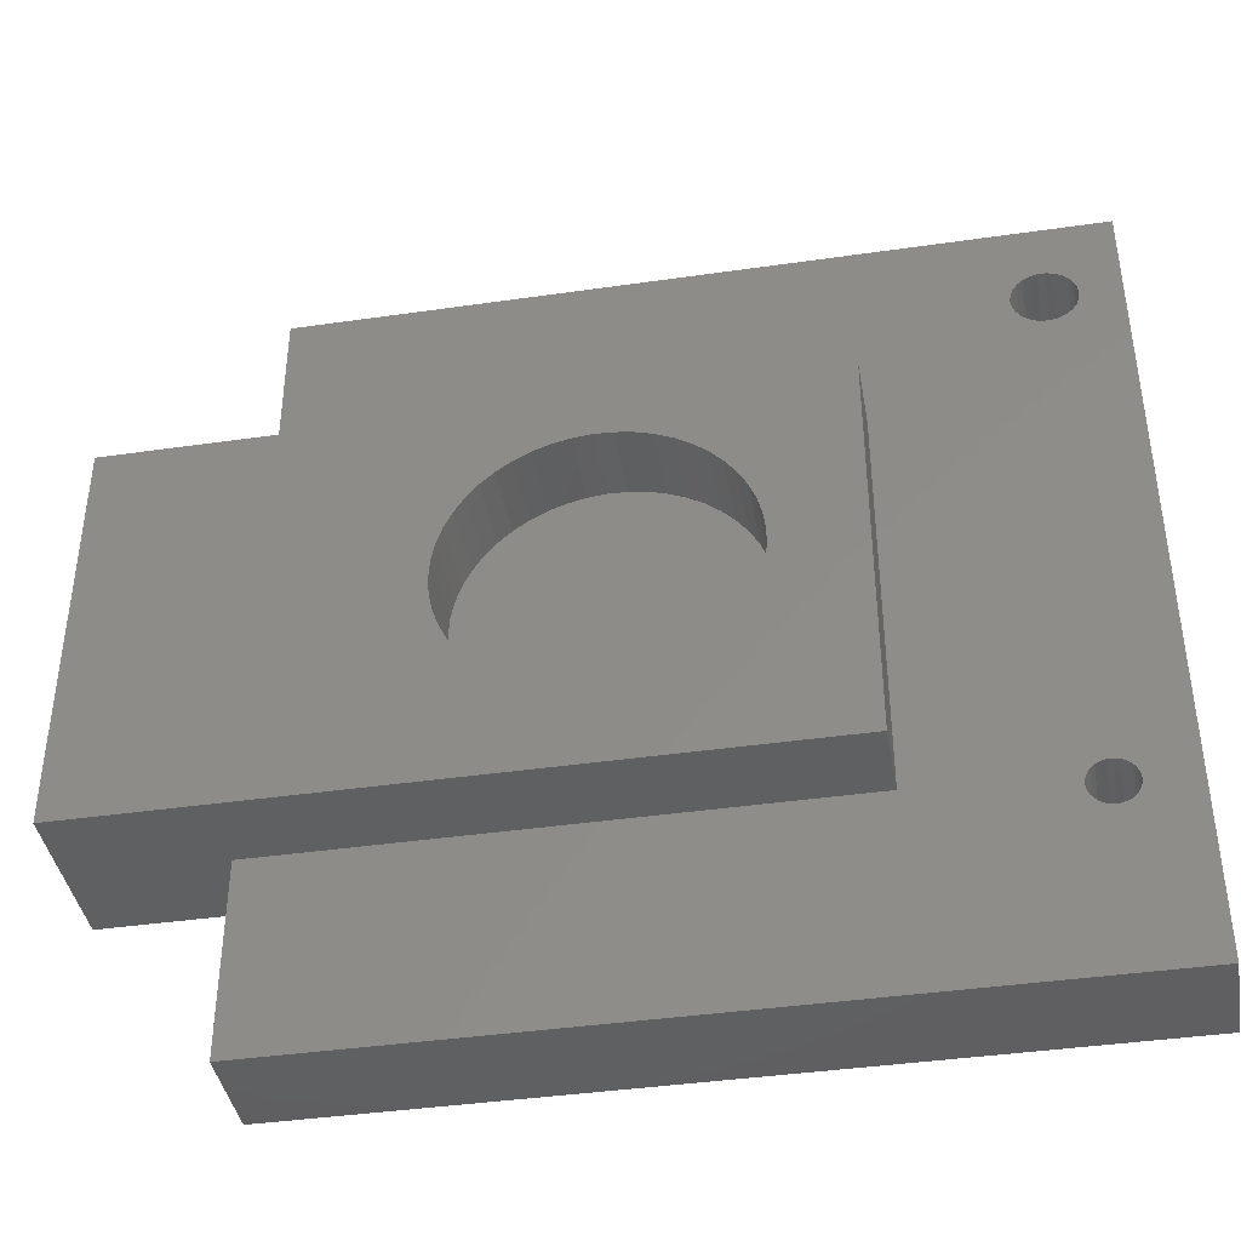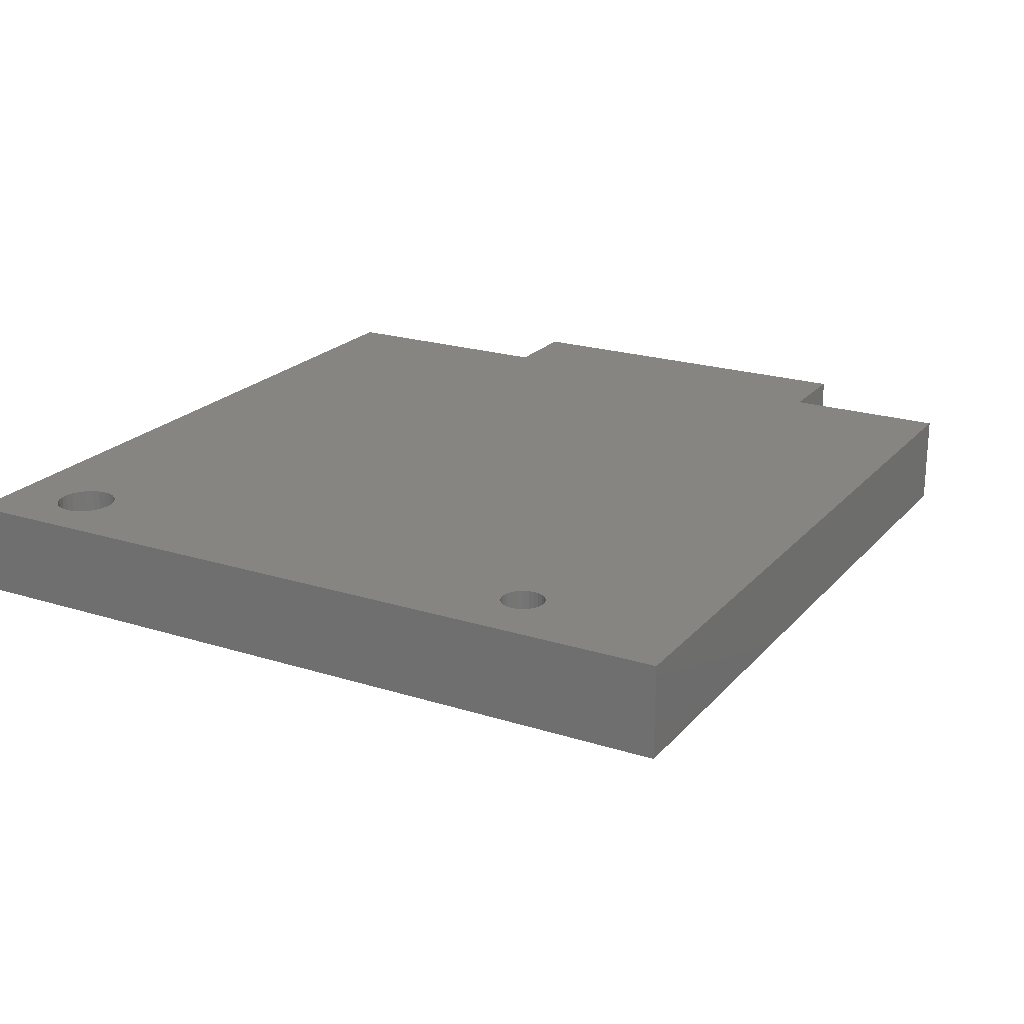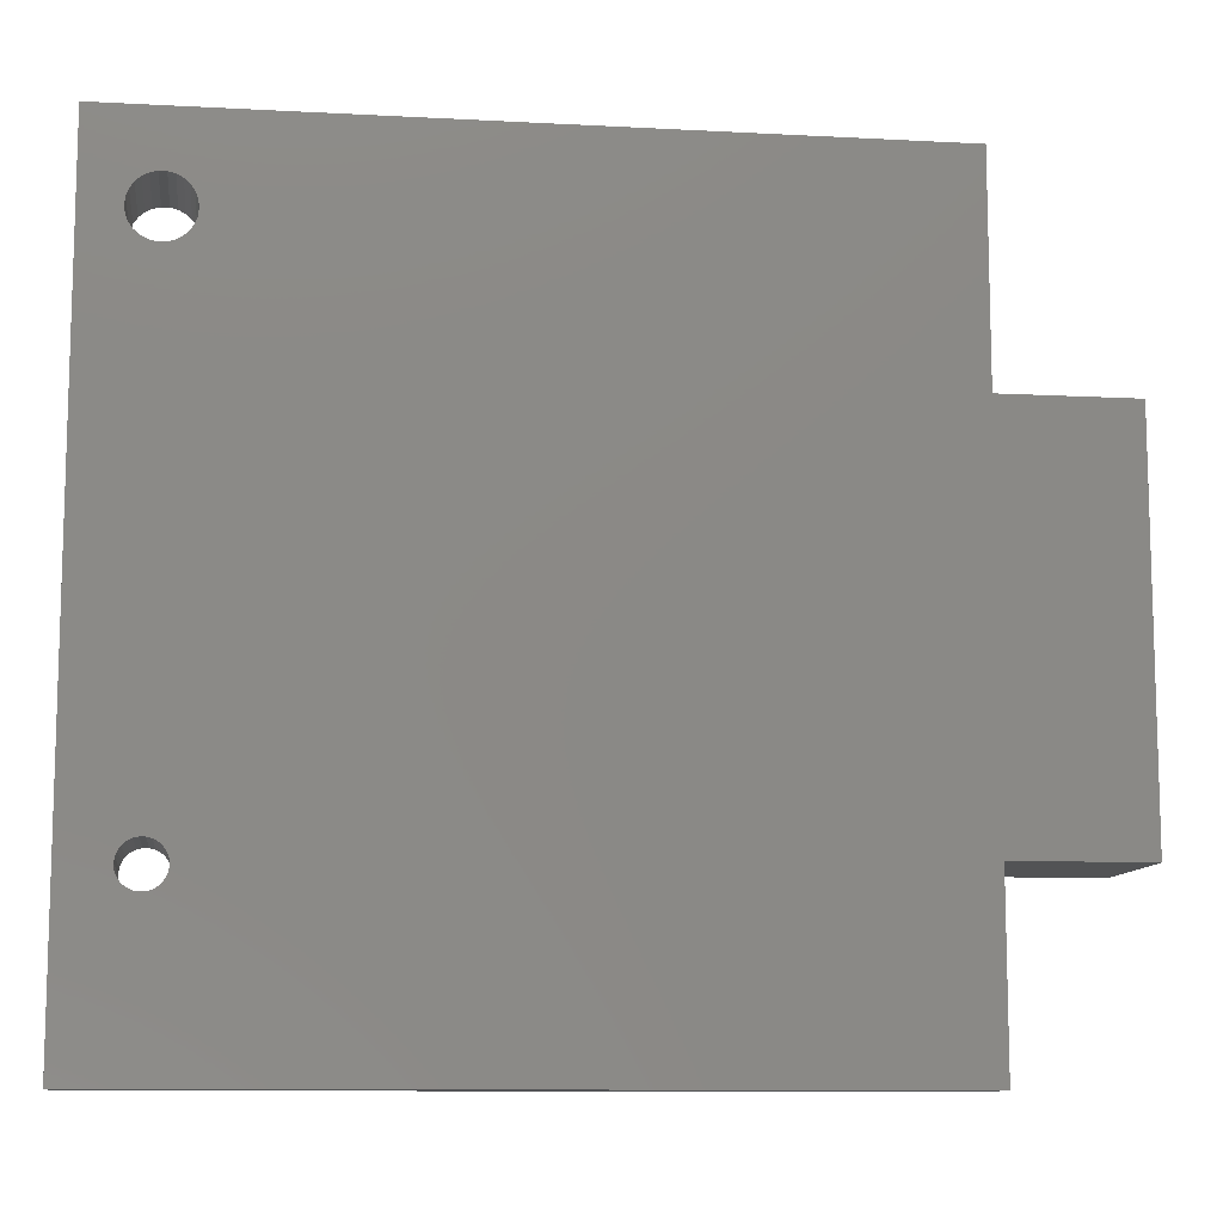
<metadata>
{"format":"stl","ext":"stl","renderer":"f3d","projection":"perspective","resolution":1024,"background":"white","views":[{"elev":-40.7,"azim":-170.0,"up":"+Y"},{"elev":21.4,"azim":-60.8,"up":"+Z"},{"elev":-10.5,"azim":-7.6,"up":"+Y"}]}
</metadata>
<code>
# stl→obj: 284 verts, 572 faces
v 0.6926 -0.4407 -0.01587
v -0.6111 -0.4407 0.127
v -0.6111 -0.4407 -0.01587
v 0.6926 -0.4407 0.127
v -0.6111 0.9222 0.127
v -0.6111 0.9222 -0.01587
v 0.6926 -0.1222 0.09524
v 0.6926 -0.1222 -0.01587
v 0.6926 0.555 0.09524
v 0.6926 0.9222 0.127
v 0.6926 0.9222 -0.01587
v 0.6926 0.555 -0.01587
v -0.6111 -0.4407 -0.03175
v 0.6926 -0.4407 -0.03175
v -0.5136 -0.1749 0.127
v -0.5203 -0.169 0.127
v -0.5254 -0.1617 0.127
v -0.5057 -0.1791 0.127
v -0.5286 -0.1533 0.127
v -0.4971 -0.1812 0.127
v -0.5296 -0.1444 0.127
v -0.4881 -0.1812 0.127
v -0.5286 -0.1356 0.127
v -0.4795 -0.1791 0.127
v -0.4716 -0.1749 0.127
v -0.4649 -0.169 0.127
v -0.5314 0.7397 0.127
v -0.5254 -0.1272 0.127
v -0.5203 -0.1199 0.127
v -0.522 0.7314 0.127
v -0.5136 -0.114 0.127
v -0.5385 0.75 0.127
v -0.511 0.7256 0.127
v -0.5057 -0.1098 0.127
v -0.5429 0.7617 0.127
v -0.4988 0.7226 0.127
v -0.4971 -0.1077 0.127
v -0.4863 0.7226 0.127
v -0.4881 -0.1077 0.127
v -0.4795 -0.1098 0.127
v -0.4742 0.7256 0.127
v -0.4716 -0.114 0.127
v -0.4566 -0.1356 0.127
v -0.4556 -0.1444 0.127
v -0.4598 -0.1272 0.127
v -0.4598 -0.1617 0.127
v -0.4566 -0.1533 0.127
v -0.4631 0.7314 0.127
v -0.4649 -0.1199 0.127
v -0.4538 0.7397 0.127
v -0.4467 0.75 0.127
v -0.5314 0.8085 0.127
v -0.522 0.8167 0.127
v -0.5385 0.7982 0.127
v -0.5429 0.7865 0.127
v -0.5444 0.7741 0.127
v -0.511 0.8226 0.127
v -0.4988 0.8255 0.127
v -0.4863 0.8255 0.127
v -0.4742 0.8226 0.127
v -0.4631 0.8167 0.127
v -0.4422 0.7865 0.127
v -0.4407 0.7741 0.127
v -0.4467 0.7982 0.127
v -0.4538 0.8085 0.127
v -0.4422 0.7617 0.127
v -0.6111 0.9222 -0.03175
v 0.6926 -0.1222 -0.03175
v 0.9307 -0.1222 -0.01587
v 0.9307 -0.1222 0.09524
v 0.9307 0.555 0.09524
v 0.9307 0.555 -0.01587
v 0.6926 0.555 -0.03175
v 0.6926 0.9222 -0.03175
v -0.5136 -0.1749 -0.03175
v -0.5203 -0.169 -0.03175
v -0.5254 -0.1617 -0.03175
v -0.5057 -0.1791 -0.03175
v -0.5286 -0.1533 -0.03175
v -0.4971 -0.1812 -0.03175
v -0.5296 -0.1444 -0.03175
v -0.4881 -0.1812 -0.03175
v -0.5286 -0.1356 -0.03175
v -0.4795 -0.1791 -0.03175
v -0.4716 -0.1749 -0.03175
v -0.2122 -0.1222 -0.03175
v -0.4556 -0.1444 -0.03175
v -0.4566 -0.1356 -0.03175
v -0.4598 -0.1272 -0.03175
v -0.4649 -0.1199 -0.03175
v -0.4716 -0.114 -0.03175
v -0.4795 -0.1098 -0.03175
v -0.4649 -0.169 -0.03175
v -0.4598 -0.1617 -0.03175
v -0.4566 -0.1533 -0.03175
v -0.5314 0.7397 -0.03175
v -0.5203 -0.1199 -0.03175
v -0.5254 -0.1272 -0.03175
v -0.522 0.7314 -0.03175
v -0.5136 -0.114 -0.03175
v -0.5385 0.75 -0.03175
v -0.511 0.7256 -0.03175
v -0.5057 -0.1098 -0.03175
v -0.5429 0.7617 -0.03175
v -0.4988 0.7226 -0.03175
v -0.4971 -0.1077 -0.03175
v -0.522 0.8167 -0.03175
v -0.5314 0.8085 -0.03175
v -0.5385 0.7982 -0.03175
v -0.5429 0.7865 -0.03175
v -0.5444 0.7741 -0.03175
v -0.511 0.8226 -0.03175
v -0.4988 0.8255 -0.03175
v -0.4863 0.8255 -0.03175
v -0.2122 0.555 -0.03175
v -0.4881 -0.1077 -0.03175
v -0.4863 0.7226 -0.03175
v -0.4742 0.7256 -0.03175
v -0.4631 0.7314 -0.03175
v -0.4538 0.7397 -0.03175
v -0.4467 0.75 -0.03175
v -0.4422 0.7617 -0.03175
v -0.4407 0.7741 -0.03175
v -0.4422 0.7865 -0.03175
v -0.4742 0.8226 -0.03175
v -0.4467 0.7982 -0.03175
v -0.4631 0.8167 -0.03175
v 0.4016 0.555 -0.03175
v -0.4538 0.8085 -0.03175
v -0.4566 -0.1356 -0.01587
v -0.4556 -0.1444 -0.01587
v -0.4598 -0.1272 -0.01587
v -0.4649 -0.1199 -0.01587
v -0.4716 -0.114 -0.01587
v -0.4795 -0.1098 -0.01587
v -0.4881 -0.1077 -0.01587
v -0.4971 -0.1077 -0.01587
v -0.5057 -0.1098 -0.01587
v -0.5136 -0.114 -0.01587
v -0.5203 -0.1199 -0.01587
v -0.5254 -0.1272 -0.01587
v -0.5286 -0.1356 -0.01587
v -0.5296 -0.1444 -0.01587
v -0.5286 -0.1533 -0.01587
v -0.5254 -0.1617 -0.01587
v -0.5203 -0.169 -0.01587
v -0.5136 -0.1749 -0.01587
v -0.5057 -0.1791 -0.01587
v -0.4971 -0.1812 -0.01587
v -0.4881 -0.1812 -0.01587
v -0.4795 -0.1791 -0.01587
v -0.4716 -0.1749 -0.01587
v -0.4649 -0.169 -0.01587
v -0.4598 -0.1617 -0.01587
v -0.4566 -0.1533 -0.01587
v -0.4422 0.7865 -0.01587
v -0.4407 0.7741 -0.01587
v -0.4467 0.7982 -0.01587
v -0.4538 0.8085 -0.01587
v -0.4631 0.8167 -0.01587
v -0.4742 0.8226 -0.01587
v -0.4863 0.8255 -0.01587
v -0.4988 0.8255 -0.01587
v -0.511 0.8226 -0.01587
v -0.522 0.8167 -0.01587
v -0.5314 0.8085 -0.01587
v -0.5385 0.7982 -0.01587
v -0.5429 0.7865 -0.01587
v -0.5444 0.7741 -0.01587
v -0.5429 0.7617 -0.01587
v -0.5385 0.75 -0.01587
v -0.5314 0.7397 -0.01587
v -0.522 0.7314 -0.01587
v -0.511 0.7256 -0.01587
v -0.4988 0.7226 -0.01587
v -0.4863 0.7226 -0.01587
v -0.4742 0.7256 -0.01587
v -0.4631 0.7314 -0.01587
v -0.4538 0.7397 -0.01587
v -0.4467 0.75 -0.01587
v -0.4422 0.7617 -0.01587
v -0.2122 -0.1222 -0.1587
v 0.9307 -0.1222 -0.1587
v 0.9307 0.555 -0.1587
v 0.4016 0.555 -0.1587
v -0.2122 0.555 -0.1587
v -0.01251 0.08323 -0.1587
v 0.008711 0.06131 -0.1587
v 0.03256 0.04229 -0.1587
v -0.03076 0.1077 -0.1587
v 0.05865 0.02647 -0.1587
v -0.04573 0.1343 -0.1587
v 0.08655 0.01412 -0.1587
v -0.05718 0.1625 -0.1587
v 0.1158 0.005441 -0.1587
v -0.06492 0.1921 -0.1587
v 0.1459 0.0005712 -0.1587
v -0.06882 0.2223 -0.1587
v 0.1764 -0.0004067 -0.1587
v 0.2068 0.002523 -0.1587
v -0.03076 0.3675 -0.1587
v -0.04573 0.3409 -0.1587
v -0.05718 0.3126 -0.1587
v -0.06492 0.2831 -0.1587
v -0.06882 0.2528 -0.1587
v -0.01251 0.3919 -0.1587
v 0.008711 0.4138 -0.1587
v 0.03256 0.4328 -0.1587
v 0.05865 0.4487 -0.1587
v 0.08655 0.461 -0.1587
v 0.1158 0.4697 -0.1587
v 0.1459 0.4746 -0.1587
v 0.2365 0.009312 -0.1587
v 0.2652 0.01985 -0.1587
v 0.2922 0.03396 -0.1587
v 0.3172 0.05142 -0.1587
v 0.3398 0.07193 -0.1587
v 0.3596 0.09516 -0.1587
v 0.3762 0.1207 -0.1587
v 0.3895 0.1482 -0.1587
v 0.3991 0.1772 -0.1587
v 0.4049 0.2071 -0.1587
v 0.4069 0.2376 -0.1587
v 0.3895 0.3269 -0.1587
v 0.3762 0.3544 -0.1587
v 0.3596 0.38 -0.1587
v 0.3398 0.4032 -0.1587
v 0.3172 0.4237 -0.1587
v 0.2922 0.4412 -0.1587
v 0.2652 0.4553 -0.1587
v 0.2365 0.4658 -0.1587
v 0.2068 0.4726 -0.1587
v 0.1764 0.4755 -0.1587
v 0.4049 0.268 -0.1587
v 0.3991 0.298 -0.1587
v 0.4049 0.268 -0.03175
v 0.4069 0.2376 -0.03175
v 0.3991 0.298 -0.03175
v 0.3895 0.3269 -0.03175
v 0.3762 0.3544 -0.03175
v 0.3596 0.38 -0.03175
v 0.3398 0.4032 -0.03175
v 0.3172 0.4237 -0.03175
v 0.2922 0.4412 -0.03175
v 0.2652 0.4553 -0.03175
v 0.2365 0.4658 -0.03175
v 0.2068 0.4726 -0.03175
v 0.1764 0.4755 -0.03175
v 0.1459 0.4746 -0.03175
v 0.1158 0.4697 -0.03175
v 0.08655 0.461 -0.03175
v 0.05865 0.4487 -0.03175
v 0.03256 0.4328 -0.03175
v 0.008711 0.4138 -0.03175
v -0.01251 0.3919 -0.03175
v -0.03076 0.3675 -0.03175
v -0.04573 0.3409 -0.03175
v -0.05718 0.3126 -0.03175
v -0.06492 0.2831 -0.03175
v -0.06882 0.2528 -0.03175
v -0.06882 0.2223 -0.03175
v -0.06492 0.1921 -0.03175
v -0.05718 0.1625 -0.03175
v -0.04573 0.1343 -0.03175
v -0.03076 0.1077 -0.03175
v -0.01251 0.08323 -0.03175
v 0.008711 0.06131 -0.03175
v 0.03256 0.04229 -0.03175
v 0.05865 0.02647 -0.03175
v 0.08655 0.01412 -0.03175
v 0.1158 0.005441 -0.03175
v 0.1459 0.0005712 -0.03175
v 0.1764 -0.0004067 -0.03175
v 0.2068 0.002523 -0.03175
v 0.2365 0.009312 -0.03175
v 0.2652 0.01985 -0.03175
v 0.2922 0.03396 -0.03175
v 0.3172 0.05142 -0.03175
v 0.3398 0.07193 -0.03175
v 0.3596 0.09516 -0.03175
v 0.3762 0.1207 -0.03175
v 0.3895 0.1482 -0.03175
v 0.3991 0.1772 -0.03175
v 0.4049 0.2071 -0.03175
f 1 2 3
f 1 4 2
f 3 5 6
f 3 2 5
f 7 4 1
f 8 7 1
f 9 4 7
f 10 4 9
f 11 9 12
f 11 10 9
f 1 3 13
f 1 13 14
f 15 16 2
f 17 2 16
f 18 15 2
f 19 2 17
f 20 18 2
f 21 2 19
f 22 20 2
f 23 2 21
f 24 22 2
f 25 24 2
f 26 25 2
f 27 28 29
f 30 27 29
f 30 29 31
f 32 23 28
f 32 28 27
f 33 31 34
f 33 30 31
f 35 23 32
f 36 33 34
f 36 34 37
f 38 36 37
f 38 39 40
f 38 37 39
f 41 40 42
f 41 38 40
f 4 43 44
f 4 45 43
f 4 46 26
f 4 47 46
f 4 44 47
f 4 26 2
f 48 42 49
f 48 41 42
f 50 49 45
f 50 48 49
f 51 50 45
f 5 23 35
f 5 52 53
f 5 54 52
f 5 55 54
f 5 56 55
f 5 35 56
f 5 2 23
f 57 5 53
f 58 5 57
f 59 5 58
f 60 5 59
f 61 5 60
f 10 45 4
f 10 62 63
f 10 64 62
f 10 65 64
f 10 61 65
f 10 51 45
f 10 66 51
f 10 63 66
f 10 5 61
f 6 10 11
f 6 5 10
f 3 6 67
f 3 67 13
f 8 1 14
f 8 14 68
f 69 7 8
f 69 70 7
f 71 9 7
f 71 7 70
f 12 71 72
f 12 9 71
f 11 12 73
f 11 73 74
f 75 13 76
f 77 76 13
f 78 13 75
f 79 77 13
f 80 13 78
f 81 79 13
f 82 13 80
f 83 81 13
f 84 13 82
f 85 13 84
f 86 87 88
f 86 88 89
f 86 89 90
f 86 90 91
f 86 91 92
f 86 85 93
f 86 93 94
f 86 94 95
f 86 95 87
f 86 13 85
f 96 97 98
f 99 97 96
f 99 100 97
f 101 98 83
f 101 96 98
f 102 103 100
f 102 100 99
f 104 101 83
f 105 103 102
f 105 106 103
f 14 13 86
f 67 104 83
f 67 107 108
f 67 108 109
f 67 109 110
f 67 110 111
f 67 111 104
f 67 83 13
f 112 107 67
f 113 112 67
f 114 113 67
f 115 86 92
f 115 92 116
f 115 116 106
f 115 106 105
f 115 105 117
f 115 117 118
f 115 118 119
f 115 119 120
f 115 120 121
f 115 121 122
f 115 122 123
f 124 115 123
f 125 114 67
f 126 115 124
f 127 125 67
f 68 14 86
f 128 115 126
f 74 73 128
f 74 126 129
f 74 129 127
f 74 128 126
f 74 127 67
f 130 131 44
f 130 44 43
f 132 43 45
f 132 130 43
f 133 45 49
f 133 132 45
f 134 49 42
f 134 133 49
f 135 42 40
f 135 134 42
f 136 40 39
f 136 135 40
f 137 39 37
f 137 136 39
f 138 37 34
f 138 137 37
f 139 34 31
f 139 138 34
f 140 31 29
f 140 139 31
f 141 140 29
f 141 29 28
f 142 141 28
f 142 28 23
f 143 142 23
f 143 23 21
f 144 21 19
f 144 143 21
f 145 144 19
f 145 19 17
f 146 17 16
f 146 145 17
f 147 16 15
f 147 146 16
f 148 15 18
f 148 18 20
f 148 147 15
f 149 148 20
f 150 20 22
f 150 149 20
f 151 22 24
f 151 24 25
f 151 150 22
f 152 151 25
f 153 25 26
f 153 152 25
f 154 26 46
f 154 46 47
f 154 153 26
f 155 154 47
f 131 47 44
f 131 155 47
f 156 157 63
f 156 63 62
f 158 62 64
f 158 156 62
f 159 64 65
f 159 158 64
f 160 65 61
f 160 159 65
f 161 61 60
f 161 160 61
f 162 60 59
f 162 161 60
f 163 59 58
f 163 162 59
f 164 58 57
f 164 163 58
f 165 57 53
f 165 164 57
f 166 53 52
f 166 165 53
f 167 166 52
f 167 52 54
f 168 167 54
f 168 54 55
f 169 168 55
f 169 55 56
f 170 56 35
f 170 169 56
f 171 170 35
f 171 35 32
f 172 32 27
f 172 171 32
f 173 27 30
f 173 172 27
f 174 30 33
f 174 33 36
f 174 173 30
f 175 174 36
f 176 36 38
f 176 175 36
f 177 38 41
f 177 176 38
f 178 41 48
f 178 48 50
f 178 177 41
f 179 178 50
f 180 50 51
f 180 51 66
f 180 179 50
f 181 180 66
f 157 66 63
f 157 181 66
f 6 11 74
f 6 74 67
f 68 86 182
f 183 68 182
f 69 8 68
f 69 68 183
f 72 70 69
f 72 71 70
f 73 72 184
f 12 72 73
f 185 73 184
f 128 73 185
f 115 128 185
f 115 185 186
f 86 115 186
f 86 186 182
f 130 87 131
f 130 88 87
f 132 89 88
f 132 88 130
f 133 90 89
f 133 89 132
f 134 91 90
f 134 90 133
f 135 92 91
f 135 91 134
f 136 116 92
f 136 92 135
f 137 106 116
f 137 116 136
f 138 103 106
f 138 106 137
f 139 100 103
f 139 103 138
f 140 97 100
f 140 100 139
f 141 97 140
f 141 98 97
f 142 98 141
f 142 83 98
f 143 83 142
f 143 81 83
f 144 79 81
f 144 81 143
f 145 79 144
f 145 77 79
f 146 76 77
f 146 77 145
f 147 75 76
f 147 76 146
f 148 78 75
f 148 75 147
f 149 80 78
f 149 78 148
f 150 82 80
f 150 80 149
f 151 84 82
f 151 82 150
f 152 85 84
f 152 84 151
f 153 93 85
f 153 85 152
f 154 94 93
f 154 93 153
f 155 95 94
f 155 94 154
f 131 87 95
f 131 95 155
f 156 123 157
f 156 124 123
f 158 126 124
f 158 124 156
f 159 129 126
f 159 126 158
f 160 127 129
f 160 129 159
f 161 125 127
f 161 127 160
f 162 114 125
f 162 125 161
f 163 113 114
f 163 114 162
f 164 112 113
f 164 113 163
f 165 107 112
f 165 112 164
f 166 108 107
f 166 107 165
f 167 108 166
f 167 109 108
f 168 109 167
f 168 110 109
f 169 110 168
f 169 111 110
f 170 104 111
f 170 111 169
f 171 104 170
f 171 101 104
f 172 96 101
f 172 101 171
f 173 99 96
f 173 96 172
f 174 102 99
f 174 99 173
f 175 105 102
f 175 102 174
f 176 117 105
f 176 105 175
f 177 118 117
f 177 117 176
f 178 119 118
f 178 118 177
f 179 120 119
f 179 119 178
f 180 121 120
f 180 120 179
f 181 122 121
f 181 121 180
f 157 123 122
f 157 122 181
f 72 69 183
f 72 183 184
f 187 188 182
f 189 182 188
f 190 187 182
f 191 182 189
f 192 190 182
f 193 182 191
f 194 192 182
f 195 182 193
f 196 194 182
f 197 182 195
f 198 196 182
f 199 182 197
f 200 182 199
f 186 201 202
f 186 202 203
f 186 203 204
f 186 204 205
f 186 205 198
f 186 198 182
f 206 201 186
f 207 206 186
f 208 207 186
f 209 208 186
f 210 209 186
f 211 210 186
f 212 211 186
f 183 200 213
f 183 213 214
f 183 214 215
f 183 215 216
f 183 216 217
f 183 217 218
f 183 218 219
f 183 219 220
f 183 220 221
f 183 221 222
f 183 222 223
f 183 182 200
f 185 224 225
f 185 225 226
f 185 226 227
f 185 227 228
f 185 228 229
f 185 229 230
f 185 230 231
f 185 231 232
f 185 232 233
f 185 233 212
f 185 212 186
f 184 223 234
f 184 234 235
f 184 235 224
f 184 224 185
f 184 183 223
f 236 223 237
f 236 234 223
f 238 234 236
f 238 235 234
f 239 235 238
f 239 224 235
f 240 224 239
f 240 225 224
f 241 225 240
f 241 226 225
f 242 226 241
f 242 227 226
f 243 227 242
f 243 228 227
f 244 228 243
f 244 229 228
f 245 229 244
f 245 230 229
f 246 230 245
f 246 231 230
f 247 231 246
f 247 232 231
f 247 233 232
f 248 233 247
f 249 233 248
f 249 212 233
f 250 212 249
f 250 211 212
f 251 210 211
f 251 211 250
f 251 209 210
f 252 209 251
f 253 208 209
f 253 209 252
f 254 207 208
f 254 208 253
f 255 206 207
f 255 207 254
f 256 201 206
f 256 206 255
f 257 202 201
f 257 201 256
f 258 203 202
f 258 202 257
f 259 204 203
f 259 203 258
f 260 205 204
f 260 204 259
f 261 205 260
f 261 198 205
f 262 198 261
f 262 196 198
f 263 196 262
f 263 194 196
f 264 194 263
f 264 192 194
f 265 192 264
f 265 190 192
f 265 187 190
f 266 187 265
f 267 187 266
f 267 188 187
f 268 188 267
f 268 189 188
f 269 189 268
f 269 191 189
f 270 191 269
f 270 193 191
f 271 193 270
f 271 195 193
f 272 195 271
f 272 197 195
f 273 197 272
f 273 199 197
f 274 199 273
f 274 200 199
f 275 200 274
f 275 213 200
f 275 214 213
f 276 214 275
f 277 214 276
f 277 215 214
f 277 216 215
f 278 216 277
f 279 216 278
f 279 217 216
f 279 218 217
f 280 218 279
f 281 218 280
f 281 219 218
f 282 219 281
f 282 220 219
f 283 220 282
f 283 221 220
f 283 222 221
f 284 222 283
f 237 223 222
f 237 222 284
f 283 282 281
f 284 283 281
f 239 238 236
f 242 236 237
f 242 240 239
f 242 239 236
f 242 241 240
f 242 244 243
f 242 245 244
f 242 246 245
f 242 247 246
f 242 248 247
f 242 249 248
f 242 250 249
f 242 251 250
f 242 252 251
f 242 284 281
f 242 253 252
f 242 254 253
f 242 255 254
f 242 256 255
f 242 257 256
f 242 258 257
f 242 259 258
f 242 260 259
f 242 261 260
f 242 262 261
f 242 263 262
f 242 264 263
f 242 265 264
f 242 266 265
f 242 267 266
f 242 268 267
f 242 269 268
f 242 270 269
f 242 271 270
f 242 272 271
f 242 273 272
f 242 274 273
f 242 275 274
f 242 276 275
f 242 277 276
f 242 278 277
f 242 279 278
f 242 280 279
f 242 281 280
f 242 237 284

</code>
